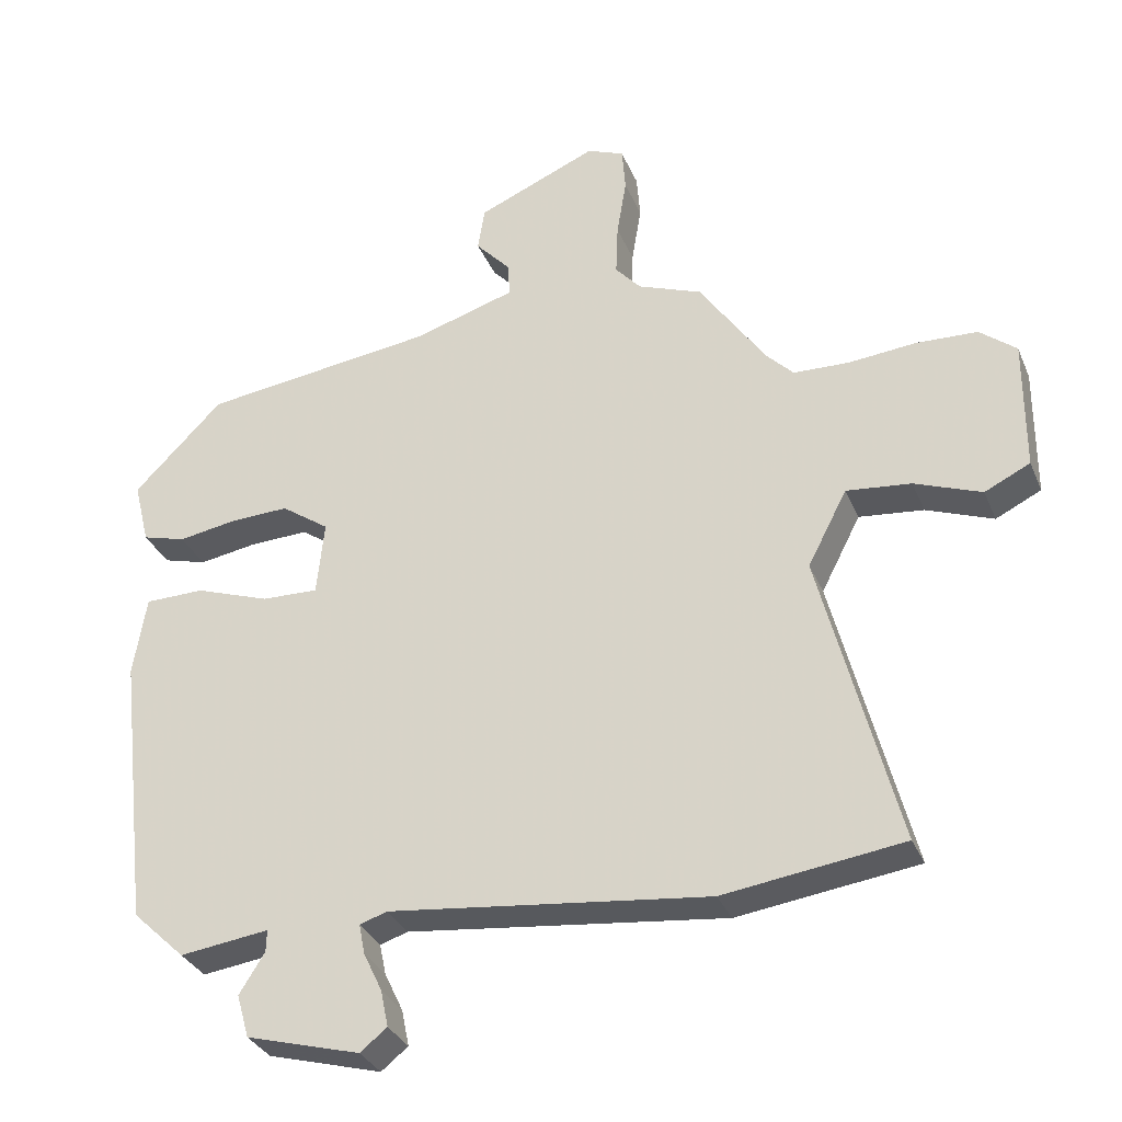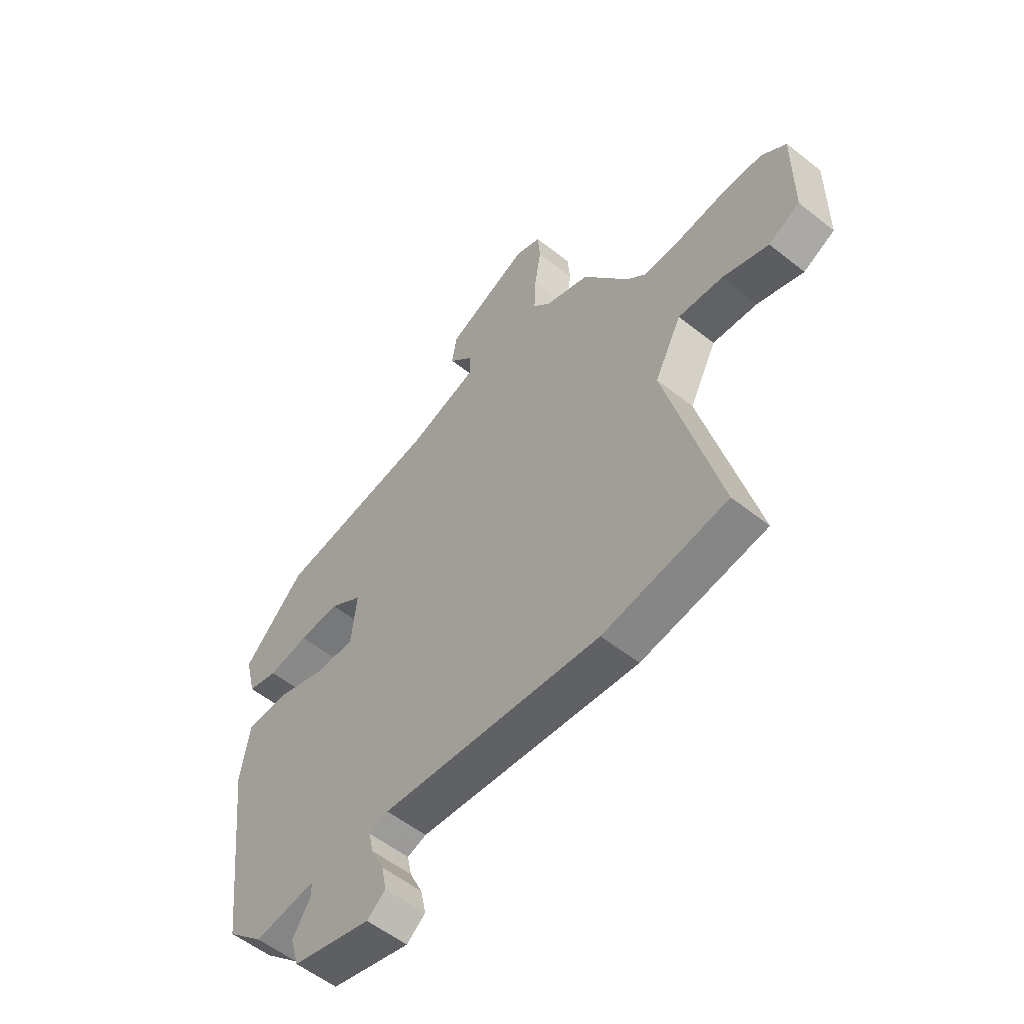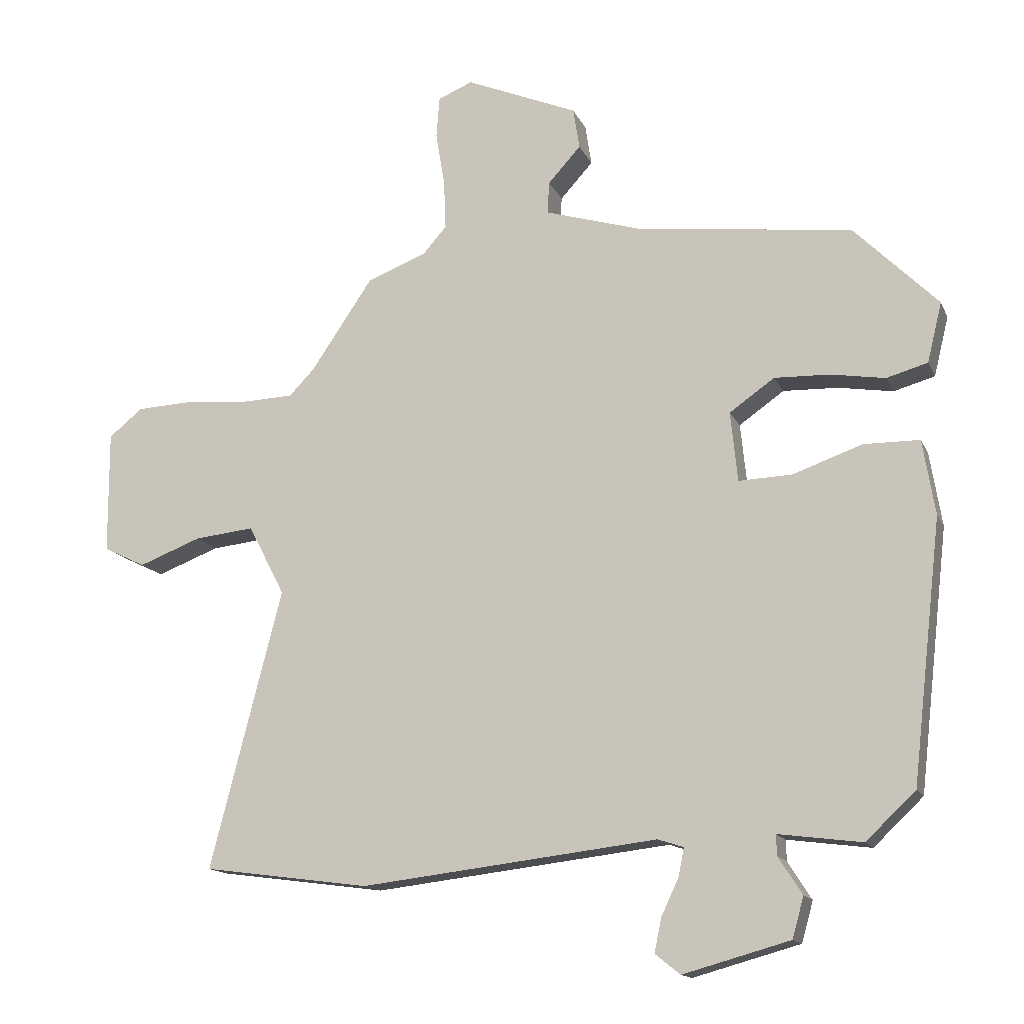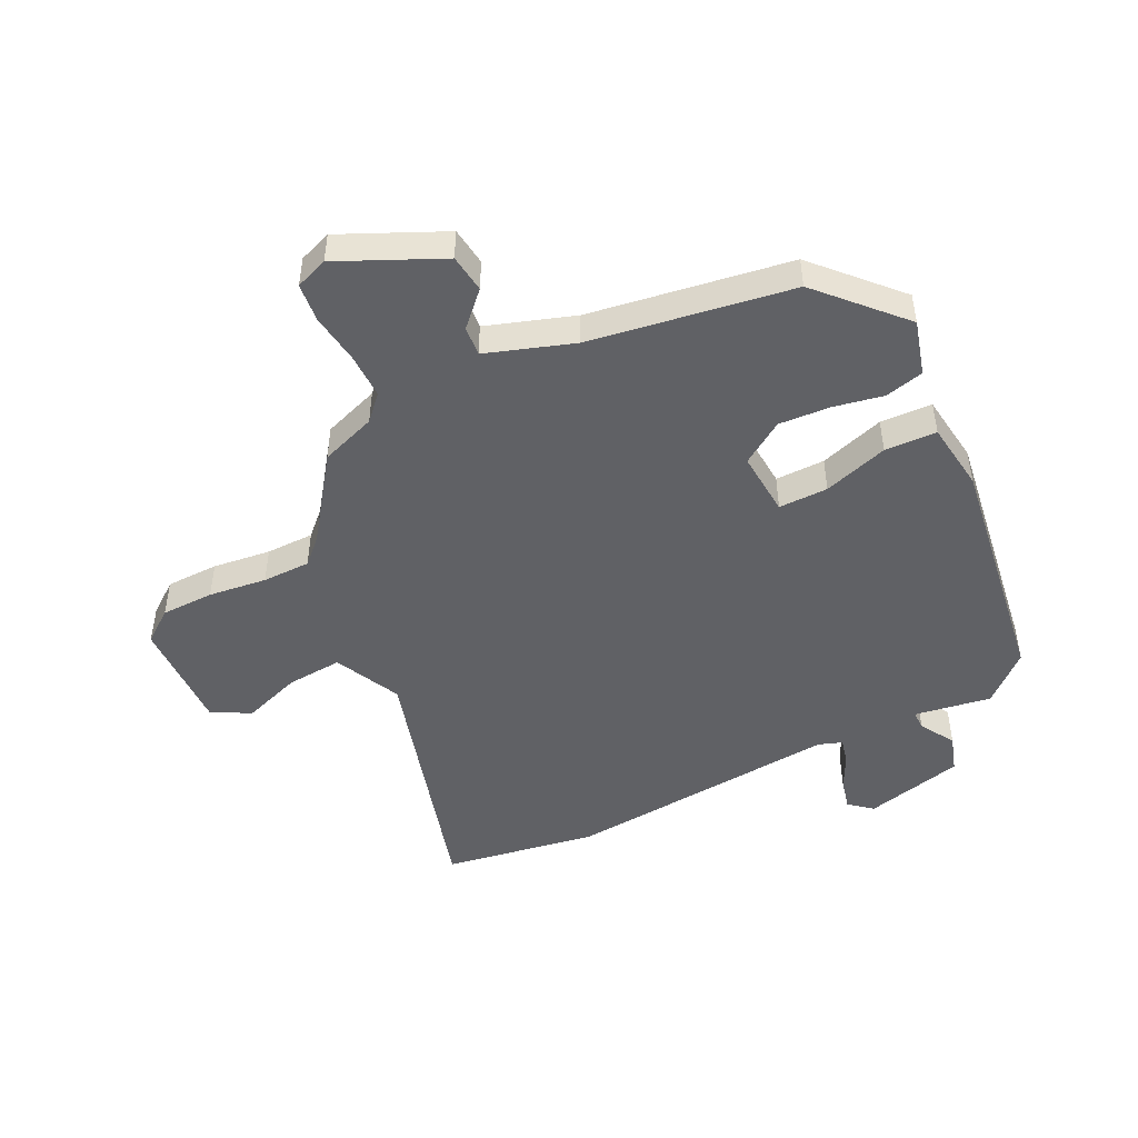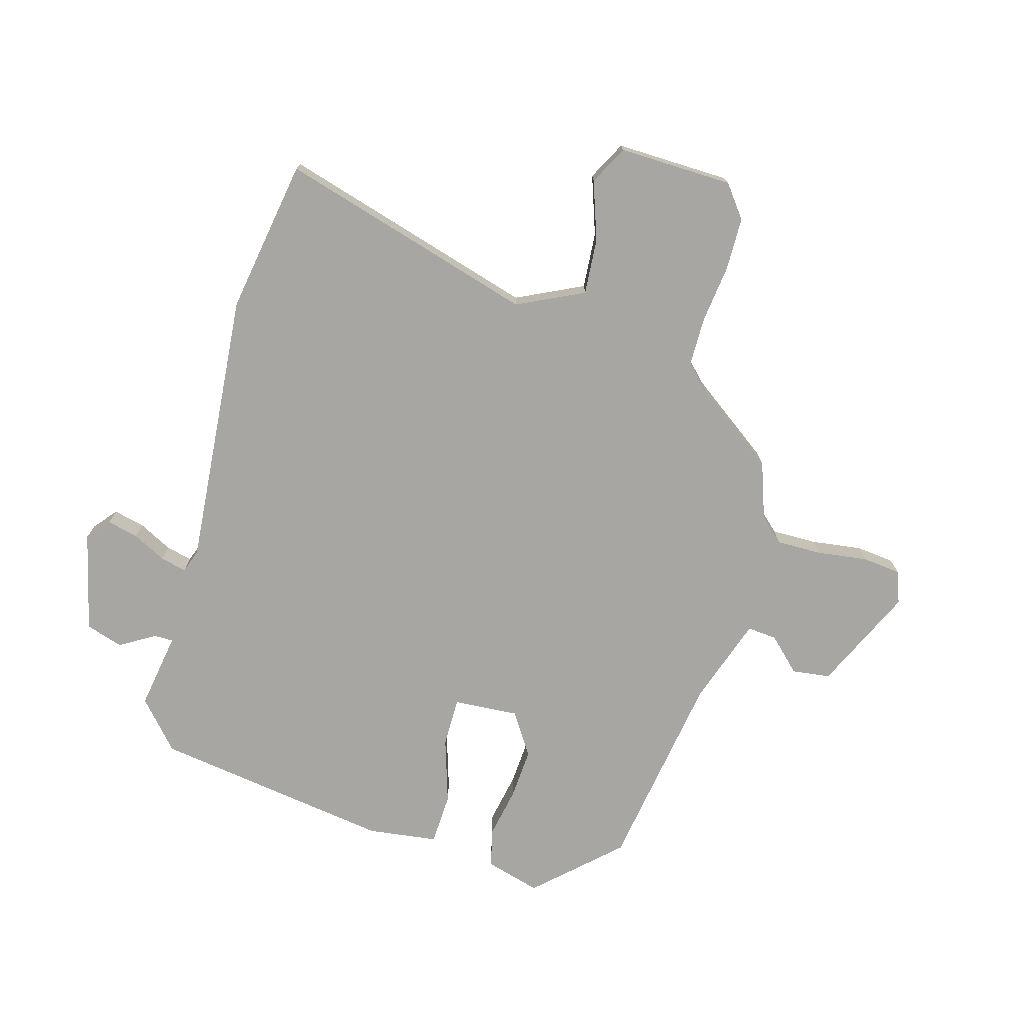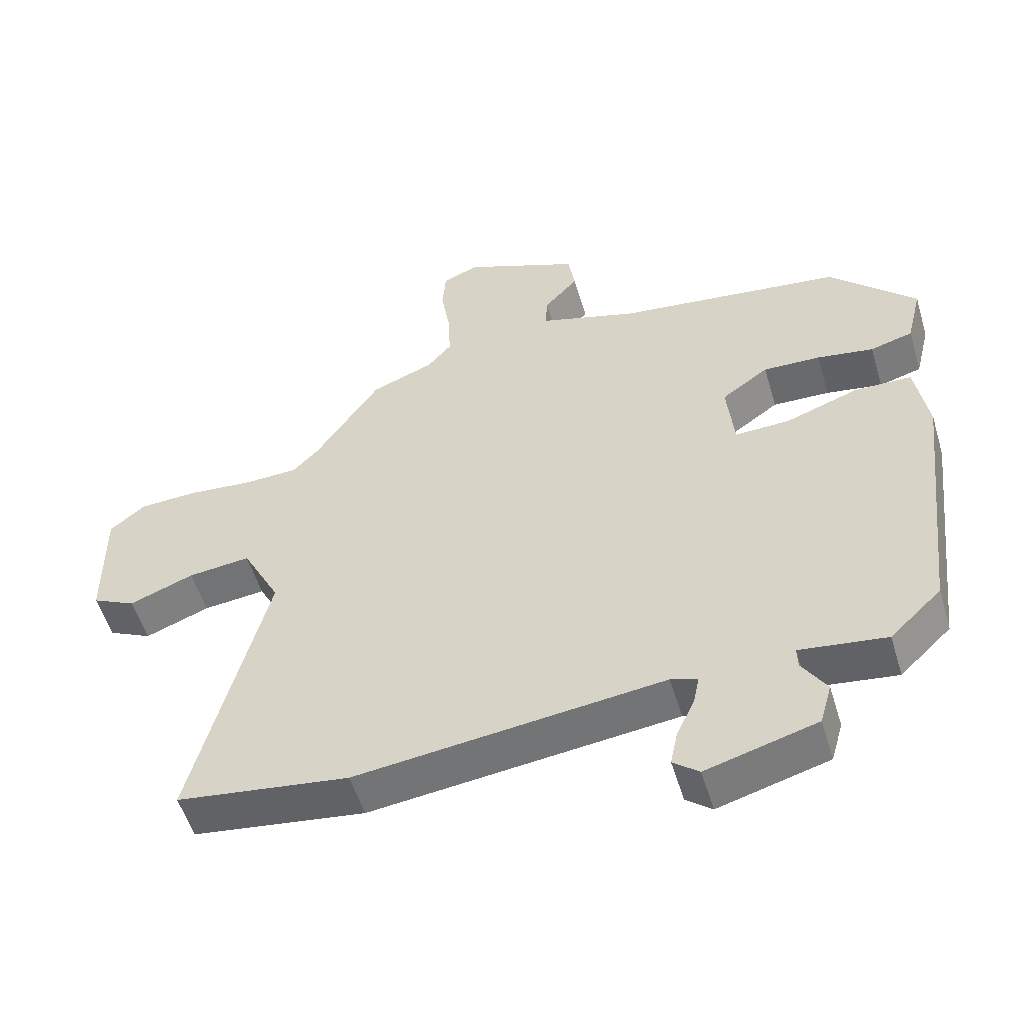
<metadata>
{"format":"obj","ext":"obj","renderer":"f3d","projection":"perspective","resolution":1024,"background":"white","views":[{"elev":-32.4,"azim":-159.6,"up":"+Z"},{"elev":-55.7,"azim":-129.8,"up":"+Z"},{"elev":-14.6,"azim":17.8,"up":"+Z"},{"elev":-47.9,"azim":24.6,"up":"+Y"},{"elev":-74.3,"azim":-107.6,"up":"+Y"},{"elev":-53.7,"azim":16.7,"up":"+Z"}]}
</metadata>
<code>
v -0.387 0.07 -0.515
v -0.647 0.07 -0.48
v -0.535 0.07 -0.045
v -0.592 0.07 0.065
v -0.686 0.07 0.055
v -0.783 0.07 0.018
v -0.849 0.07 0.05
v -0.85 0.07 0.242
v -0.797 0.07 0.285
v -0.708 0.07 0.289
v -0.61 0.07 0.28
v -0.529 0.07 0.283
v -0.49 0.07 0.323
v -0.393 0.07 0.466
v -0.3 0.07 0.502
v -0.263 0.07 0.544
v -0.266 0.07 0.62
v -0.28 0.07 0.705
v -0.275 0.07 0.77
v -0.221 0.07 0.792
v -0.046 0.07 0.718
v -0.036 0.07 0.654
v -0.087 0.07 0.598
v -0.09 0.07 0.548
v 0.058 0.07 0.503
v 0.398 0.07 0.46
v 0.528 0.07 0.329
v 0.505 0.07 0.236
v 0.441 0.07 0.218
v 0.356 0.07 0.232
v 0.27 0.07 0.235
v 0.2 0.07 0.186
v 0.211 0.07 0.077
v 0.294 0.07 0.08
v 0.402 0.07 0.118
v 0.489 0.07 0.117
v 0.508 0.07 0
v 0.461 0.07 -0.404
v 0.384 0.07 -0.477
v 0.254 0.07 -0.46
v 0.255 0.07 -0.492
v 0.292 0.07 -0.55
v 0.274 0.07 -0.613
v 0.108 0.07 -0.659
v 0.069 0.07 -0.628
v 0.08 0.07 -0.575
v 0.107 0.07 -0.518
v 0.116 0.07 -0.474
v 0.076 0.07 -0.461
v -0.387 0 -0.515
v -0.647 0 -0.48
v -0.535 0 -0.045
v -0.592 0 0.065
v -0.686 0 0.055
v -0.783 0 0.018
v -0.849 0 0.05
v -0.85 0 0.242
v -0.797 0 0.285
v -0.708 0 0.289
v -0.61 0 0.28
v -0.529 0 0.283
v -0.49 0 0.323
v -0.393 0 0.466
v -0.3 0 0.502
v -0.263 0 0.544
v -0.266 0 0.62
v -0.28 0 0.705
v -0.275 0 0.77
v -0.221 0 0.792
v -0.046 0 0.718
v -0.036 0 0.654
v -0.087 0 0.598
v -0.09 0 0.548
v 0.058 0 0.503
v 0.398 0 0.46
v 0.528 0 0.329
v 0.505 0 0.236
v 0.441 0 0.218
v 0.356 0 0.232
v 0.27 0 0.235
v 0.2 0 0.186
v 0.211 0 0.077
v 0.294 0 0.08
v 0.402 0 0.118
v 0.489 0 0.117
v 0.508 0 0
v 0.461 0 -0.404
v 0.384 0 -0.477
v 0.254 0 -0.46
v 0.255 0 -0.492
v 0.292 0 -0.55
v 0.274 0 -0.613
v 0.108 0 -0.659
v 0.069 0 -0.628
v 0.08 0 -0.575
v 0.107 0 -0.518
v 0.116 0 -0.474
v 0.076 0 -0.461
f 44 45 46 47
f 44 47 48
f 41 42 43 44
f 40 41 44 48
f 37 38 39 40
f 37 40 48 49
f 34 35 36 37
f 33 34 37 49
f 27 28 29 30
f 25 26 27 30
f 24 25 30 31
f 20 21 22 23
f 20 23 24
f 17 18 19 20
f 16 17 20 24
f 15 16 24 31
f 13 14 15 31
f 8 9 10 11
f 8 11 12
f 5 6 7 8
f 4 5 8 12
f 3 4 12 13
f 1 2 3
f 32 33 49 1
f 13 31 32
f 1 3 13 32
f 96 95 94 93
f 97 96 93
f 93 92 91 90
f 97 93 90 89
f 89 88 87 86
f 98 97 89 86
f 86 85 84 83
f 98 86 83 82
f 79 78 77 76
f 79 76 75 74
f 80 79 74 73
f 72 71 70 69
f 73 72 69
f 69 68 67 66
f 73 69 66 65
f 80 73 65 64
f 80 64 63 62
f 60 59 58 57
f 61 60 57
f 57 56 55 54
f 61 57 54 53
f 62 61 53 52
f 52 51 50
f 50 98 82 81
f 81 80 62
f 81 62 52 50
f 1 50 51 2
f 2 51 52 3
f 3 52 53 4
f 4 53 54 5
f 5 54 55 6
f 6 55 56 7
f 7 56 57 8
f 8 57 58 9
f 9 58 59 10
f 10 59 60 11
f 11 60 61 12
f 12 61 62 13
f 13 62 63 14
f 14 63 64 15
f 15 64 65 16
f 16 65 66 17
f 17 66 67 18
f 18 67 68 19
f 19 68 69 20
f 20 69 70 21
f 21 70 71 22
f 22 71 72 23
f 23 72 73 24
f 24 73 74 25
f 25 74 75 26
f 26 75 76 27
f 27 76 77 28
f 28 77 78 29
f 29 78 79 30
f 30 79 80 31
f 31 80 81 32
f 32 81 82 33
f 33 82 83 34
f 34 83 84 35
f 35 84 85 36
f 36 85 86 37
f 37 86 87 38
f 38 87 88 39
f 39 88 89 40
f 40 89 90 41
f 41 90 91 42
f 42 91 92 43
f 43 92 93 44
f 44 93 94 45
f 45 94 95 46
f 46 95 96 47
f 47 96 97 48
f 48 97 98 49
f 49 98 50 1

</code>
